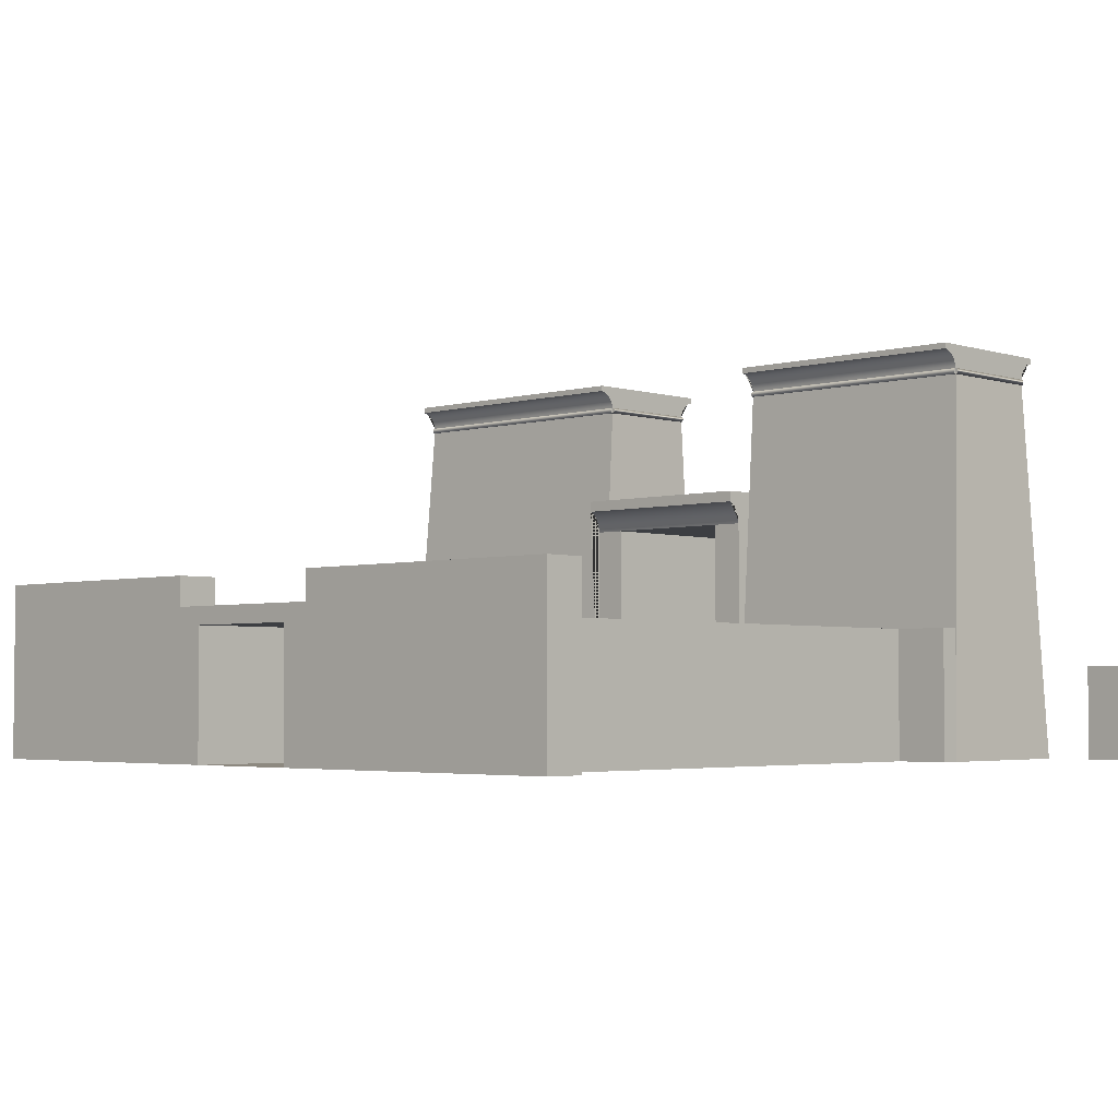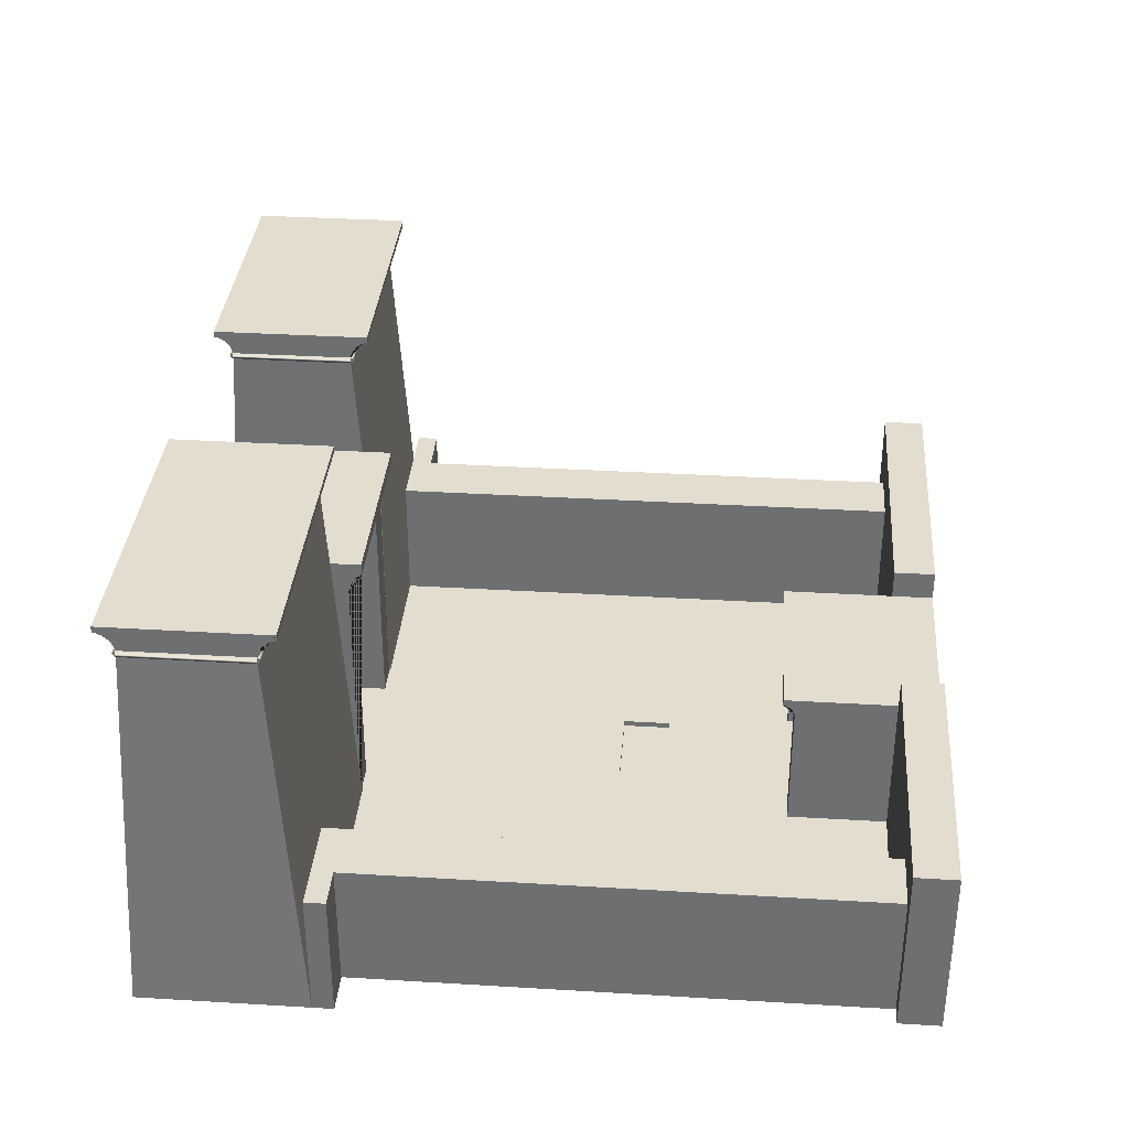
<metadata>
{"format":"obj","ext":"obj","renderer":"f3d","projection":"perspective","resolution":1024,"background":"white","views":[{"elev":-3.4,"azim":-136.2,"up":"+Y"},{"elev":34.8,"azim":94.6,"up":"+Y"}]}
</metadata>
<code>
g Mesh1 Component_1_1 Model
v 7.48 0 -0.002072
v 8.03 0 -0.002072
v 8.03 4.18 -0.002072
v 7.48 4.18 -0.002072
f 1 2 3 4
v 8.03 4.56 -3.025
v 8.03 4.75 -3.025
v 8.03 4.75 0.2322
v 8.03 4.56 0.2322
v 8.03 4.547 0.2043
v 8.03 4.53 0.1773
v 8.03 4.509 0.1513
v 8.03 4.484 0.1266
v 8.03 4.455 0.1034
v 8.03 4.424 0.08195
v 8.03 4.389 0.06237
v 8.03 4.351 0.04484
v 8.03 4.311 0.02952
v 8.03 4.269 0.01652
v 8.03 4.225 0.005959
v 8.03 0 -2.79
v 8.03 4.18 -2.79
v 8.03 4.225 -2.799
v 8.03 4.269 -2.809
v 8.03 4.311 -2.822
v 8.03 4.351 -2.837
v 8.03 4.389 -2.855
v 8.03 4.424 -2.874
v 8.03 4.455 -2.896
v 8.03 4.484 -2.919
v 8.03 4.509 -2.944
v 8.03 4.53 -2.97
v 8.03 4.547 -2.997
f 5 6 7 8 9 10 11 12 13 14 15 16 17 18 19 3 2 20 21 22 23 24 25 26 27 28 29 30 31 32
v 4.62 4.56 -3.025
v 4.62 4.75 -3.025
f 33 34 6 5
v 4.62 4.225 -2.799
v 4.62 4.18 -2.79
v 4.62 0 -2.79
v 4.62 0 -0.002072
v 4.62 4.18 -0.002072
v 4.62 4.225 0.005959
v 4.62 4.269 0.01652
v 4.62 4.311 0.02952
v 4.62 4.351 0.04484
v 4.62 4.389 0.06237
v 4.62 4.424 0.08195
v 4.62 4.455 0.1034
v 4.62 4.484 0.1266
v 4.62 4.509 0.1513
v 4.62 4.53 0.1773
v 4.62 4.547 0.2043
v 4.62 4.56 0.2322
v 4.62 4.75 0.2322
v 4.62 4.547 -2.997
v 4.62 4.53 -2.97
v 4.62 4.509 -2.944
v 4.62 4.484 -2.919
v 4.62 4.455 -2.896
v 4.62 4.424 -2.874
v 4.62 4.389 -2.855
v 4.62 4.351 -2.837
v 4.62 4.311 -2.822
v 4.62 4.269 -2.809
f 35 36 37 38 39 40 41 42 43 44 45 46 47 48 49 50 51 52 34 33 53 54 55 56 57 58 59 60 61 62
v 7.48 4.18 -2.79
v 5.17 4.18 -2.79
f 36 35 22 21 63 64
f 35 62 23 22
f 62 61 24 23
f 61 60 25 24
f 60 59 26 25
f 59 58 27 26
f 58 57 28 27
f 57 56 29 28
f 56 55 30 29
f 55 54 31 30
f 54 53 32 31
f 53 33 5 32
v 7.48 0 -2.79
f 20 65 63 21
v 7.48 4.18 -0.1192
f 65 1 4 66 63
v 5.17 4.18 -0.002072
v 5.17 4.18 -0.1192
f 67 68 64 63 66 4
v 5.17 0 -0.002072
v 5.17 0 -2.79
f 69 70 64 68 67
f 70 37 36 64
f 38 69 67 39
f 3 19 40 39 67 4
f 19 18 41 40
f 18 17 42 41
f 17 16 43 42
f 16 15 44 43
f 15 14 45 44
f 14 13 46 45
f 13 12 47 46
f 12 11 48 47
f 11 10 49 48
f 10 9 50 49
f 9 8 51 50
f 8 7 52 51
f 6 34 52 7
g Mesh2 Component_2_1 Model
v 13 6.492 -0.3871
v 13 6.49 -0.4
v 13 6.59 -0.4
v 13 6.588 -0.3871
v 13 6.583 -0.375
v 13 6.575 -0.3646
v 13 6.565 -0.3567
v 13 6.553 -0.3517
v 13 6.54 -0.35
v 13 6.527 -0.3517
v 13 6.515 -0.3567
v 13 6.505 -0.3646
v 13 6.497 -0.375
f 71 72 73 74 75 76 77 78 79 80 81 82 83
v 8.035 6.492 -0.3871
v 8.035 6.49 -0.4
f 72 71 84 85
v 8.035 6.497 -0.375
f 71 83 86 84
v 8.035 6.505 -0.3646
f 83 82 87 86
v 8.035 6.515 -0.3567
f 82 81 88 87
v 8.035 6.527 -0.3517
f 81 80 89 88
v 8.035 6.54 -0.35
f 80 79 90 89
v 8.035 6.553 -0.3517
f 79 78 91 90
v 8.035 6.565 -0.3567
f 78 77 92 91
v 8.035 6.575 -0.3646
f 77 76 93 92
v 8.035 6.583 -0.375
f 76 75 94 93
v 8.035 6.588 -0.3871
f 75 74 95 94
v 8.035 6.59 -0.4
f 74 73 96 95
v 8.035 6.492 -0.4
f 72 73 96 97 85
v 13.05 6.553 -0.4
v 13.05 6.565 -0.4
v 13.04 6.575 -0.4
v 13.03 6.583 -0.4
v 13.02 6.588 -0.4
v 13.02 6.492 -0.4
v 13.03 6.497 -0.4
v 13.04 6.505 -0.4
v 13.05 6.515 -0.4
v 13.05 6.527 -0.4
v 13.05 6.54 -0.4
f 98 99 100 101 102 73 72 103 104 105 106 107 108
v 13.05 6.553 -2.41
v 13.05 6.565 -2.41
f 99 98 109 110
v 13.05 6.54 -2.41
f 98 108 111 109
v 13.05 6.527 -2.41
f 108 107 112 111
v 13.05 6.515 -2.41
f 107 106 113 112
v 13.04 6.505 -2.41
f 106 105 114 113
v 13.03 6.497 -2.41
f 105 104 115 114
v 13.02 6.492 -2.41
f 104 103 116 115
v 13 6.49 -2.41
f 103 72 117 116
v 13 6.59 -2.41
v 13.02 6.588 -2.41
v 13.03 6.583 -2.41
v 13.04 6.575 -2.41
f 110 109 111 112 113 114 115 116 117 118 119 120 121
v 13 6.492 -2.423
v 13 6.497 -2.435
v 13 6.505 -2.445
v 13 6.515 -2.453
v 13 6.527 -2.458
v 13 6.54 -2.46
v 13 6.553 -2.458
v 13 6.565 -2.453
v 13 6.575 -2.445
v 13 6.583 -2.435
v 13 6.588 -2.423
f 117 122 123 124 125 126 127 128 129 130 131 132 118
v 8.035 6.49 -2.41
v 8.035 6.492 -2.423
f 122 117 133 134
v 8.035 6.492 -2.41
f 133 135 134
v 8.035 6.59 -2.41
v 8.023 6.492 -2.41
v 8.01 6.497 -2.41
v 8 6.505 -2.41
v 7.992 6.515 -2.41
v 7.987 6.527 -2.41
v 7.985 6.54 -2.41
v 7.987 6.553 -2.41
v 7.992 6.565 -2.41
v 8 6.575 -2.41
v 8.01 6.583 -2.41
v 8.023 6.588 -2.41
f 136 135 133 137 138 139 140 141 142 143 144 145 146 147
v 8.035 6.497 -2.435
v 8.035 6.588 -2.423
v 8.035 6.583 -2.435
v 8.035 6.575 -2.445
v 8.035 6.565 -2.453
v 8.035 6.553 -2.458
v 8.035 6.54 -2.46
v 8.035 6.527 -2.458
v 8.035 6.515 -2.453
v 8.035 6.505 -2.445
f 148 134 135 136 149 150 151 152 153 154 155 156 157
f 123 122 134 148
f 124 123 148 157
f 125 124 157 156
f 126 125 156 155
f 127 126 155 154
f 128 127 154 153
f 129 128 153 152
f 130 129 152 151
f 131 130 151 150
f 132 131 150 149
f 118 132 149 136
v 8.035 6.627 -2.418
v 13 6.627 -2.418
f 136 158 159 118
v 8.035 6.99 -0.1
v 8.035 6.99 -2.71
v 8.035 6.89 -2.71
v 8.035 6.882 -2.673
v 8.035 6.871 -2.637
v 8.035 6.856 -2.602
v 8.035 6.837 -2.569
v 8.035 6.815 -2.539
v 8.035 6.79 -2.51
v 8.035 6.761 -2.485
v 8.035 6.731 -2.463
v 8.035 6.698 -2.444
v 8.035 6.663 -2.429
v 8.035 6.627 -0.3924
v 8.035 6.663 -0.381
v 8.035 6.698 -0.3658
v 8.035 6.731 -0.347
v 8.035 6.761 -0.3248
v 8.035 6.79 -0.2995
v 8.035 6.815 -0.2713
v 8.035 6.837 -0.2407
v 8.035 6.856 -0.2078
v 8.035 6.871 -0.1732
v 8.035 6.882 -0.1371
v 8.035 6.89 -0.1
f 160 161 162 163 164 165 166 167 168 169 170 171 172 158 136 96 173 174 175 176 177 178 179 180 181 182 183 184
v 13 6.99 -2.71
v 13 6.99 -0.1
f 185 161 160 186
v 13 6.89 -2.71
f 162 161 185 187
v 13 6.89 -0.1
v 13 6.882 -0.1371
v 13 6.871 -0.1732
v 13 6.856 -0.2078
v 13 6.837 -0.2407
v 13 6.815 -0.2713
v 13 6.79 -0.2995
v 13 6.761 -0.3248
v 13 6.731 -0.347
v 13 6.698 -0.3658
v 13 6.663 -0.381
v 13 6.627 -0.3924
v 13 6.663 -2.429
v 13 6.698 -2.444
v 13 6.731 -2.463
v 13 6.761 -2.485
v 13 6.79 -2.51
v 13 6.815 -2.539
v 13 6.837 -2.569
v 13 6.856 -2.602
v 13 6.871 -2.637
v 13 6.882 -2.673
f 185 186 188 189 190 191 192 193 194 195 196 197 198 199 73 118 159 200 201 202 203 204 205 206 207 208 209 187
f 188 186 160 184
f 189 188 184 183
f 190 189 183 182
f 191 190 182 181
f 192 191 181 180
f 193 192 180 179
f 194 193 179 178
f 195 194 178 177
f 196 195 177 176
f 197 196 176 175
f 198 197 175 174
f 199 198 174 173
f 73 199 173 96
f 73 102 119 118
f 102 101 120 119
f 101 100 121 120
f 100 99 110 121
f 158 172 200 159
f 172 171 201 200
f 171 170 202 201
f 170 169 203 202
f 169 168 204 203
f 168 167 205 204
f 167 166 206 205
f 166 165 207 206
f 165 164 208 207
f 164 163 209 208
f 163 162 187 209
v 8.023 6.588 -0.4
f 210 96 136 147
v 8.01 6.583 -0.4
v 8 6.575 -0.4
v 7.992 6.565 -0.4
v 7.987 6.553 -0.4
v 7.985 6.54 -0.4
v 7.987 6.527 -0.4
v 7.992 6.515 -0.4
v 8 6.505 -0.4
v 8.01 6.497 -0.4
v 8.023 6.492 -0.4
f 85 97 96 210 211 212 213 214 215 216 217 218 219 220
f 95 96 97 85 84 86 87 88 89 90 91 92 93 94
f 136 135 97 96
f 85 97 135 133
f 85 220 137 133
f 220 219 138 137
f 219 218 139 138
f 218 217 140 139
f 217 216 141 140
f 216 215 142 141
f 215 214 143 142
f 214 213 144 143
f 213 212 145 144
f 212 211 146 145
f 211 210 147 146
g Mesh3 Component_2_2 Model
v 4.585 6.492 -0.3871
v 4.585 6.49 -0.4
v 4.585 6.59 -0.4
v 4.585 6.588 -0.3871
v 4.585 6.583 -0.375
v 4.585 6.575 -0.3646
v 4.585 6.565 -0.3567
v 4.585 6.553 -0.3517
v 4.585 6.54 -0.35
v 4.585 6.527 -0.3517
v 4.585 6.515 -0.3567
v 4.585 6.505 -0.3646
v 4.585 6.497 -0.375
f 221 222 223 224 225 226 227 228 229 230 231 232 233
v 0.2131 6.492 -0.3871
v 0.2131 6.49 -0.4
f 222 221 234 235
v 0.2131 6.497 -0.375
f 221 233 236 234
v 0.2131 6.505 -0.3646
f 233 232 237 236
v 0.2131 6.515 -0.3567
f 232 231 238 237
v 0.2131 6.527 -0.3517
f 231 230 239 238
v 0.2131 6.54 -0.35
f 230 229 240 239
v 0.2131 6.553 -0.3517
f 229 228 241 240
v 0.2131 6.565 -0.3567
f 228 227 242 241
v 0.2131 6.575 -0.3646
f 227 226 243 242
v 0.2131 6.583 -0.375
f 226 225 244 243
v 0.2131 6.588 -0.3871
f 225 224 245 244
v 0.2131 6.59 -0.4
f 224 223 246 245
v 0.2131 6.492 -0.4
f 222 223 246 247 235
v 4.627 6.553 -0.4
v 4.623 6.565 -0.4
v 4.616 6.575 -0.4
v 4.607 6.583 -0.4
v 4.596 6.588 -0.4
v 4.596 6.492 -0.4
v 4.607 6.497 -0.4
v 4.616 6.505 -0.4
v 4.623 6.515 -0.4
v 4.627 6.527 -0.4
v 4.629 6.54 -0.4
f 248 249 250 251 252 223 222 253 254 255 256 257 258
v 4.627 6.553 -2.41
v 4.623 6.565 -2.41
f 249 248 259 260
v 4.629 6.54 -2.41
f 248 258 261 259
v 4.627 6.527 -2.41
f 258 257 262 261
v 4.623 6.515 -2.41
f 257 256 263 262
v 4.616 6.505 -2.41
f 256 255 264 263
v 4.607 6.497 -2.41
f 255 254 265 264
v 4.596 6.492 -2.41
f 254 253 266 265
v 4.585 6.49 -2.41
f 253 222 267 266
v 4.585 6.59 -2.41
v 4.596 6.588 -2.41
v 4.607 6.583 -2.41
v 4.616 6.575 -2.41
f 260 259 261 262 263 264 265 266 267 268 269 270 271
v 4.585 6.492 -2.423
v 4.585 6.497 -2.435
v 4.585 6.505 -2.445
v 4.585 6.515 -2.453
v 4.585 6.527 -2.458
v 4.585 6.54 -2.46
v 4.585 6.553 -2.458
v 4.585 6.565 -2.453
v 4.585 6.575 -2.445
v 4.585 6.583 -2.435
v 4.585 6.588 -2.423
f 267 272 273 274 275 276 277 278 279 280 281 282 268
v 0.2131 6.49 -2.41
v 0.2131 6.492 -2.423
f 272 267 283 284
v 0.2131 6.492 -2.41
f 283 285 284
v 0.2131 6.59 -2.41
v 0.2017 6.492 -2.41
v 0.1911 6.497 -2.41
v 0.182 6.505 -2.41
v 0.175 6.515 -2.41
v 0.1706 6.527 -2.41
v 0.1691 6.54 -2.41
v 0.1706 6.553 -2.41
v 0.175 6.565 -2.41
v 0.182 6.575 -2.41
v 0.1911 6.583 -2.41
v 0.2017 6.588 -2.41
f 286 285 283 287 288 289 290 291 292 293 294 295 296 297
v 0.2131 6.497 -2.435
v 0.2131 6.588 -2.423
v 0.2131 6.583 -2.435
v 0.2131 6.575 -2.445
v 0.2131 6.565 -2.453
v 0.2131 6.553 -2.458
v 0.2131 6.54 -2.46
v 0.2131 6.527 -2.458
v 0.2131 6.515 -2.453
v 0.2131 6.505 -2.445
f 298 284 285 286 299 300 301 302 303 304 305 306 307
f 273 272 284 298
f 274 273 298 307
f 275 274 307 306
f 276 275 306 305
f 277 276 305 304
f 278 277 304 303
f 279 278 303 302
f 280 279 302 301
f 281 280 301 300
f 282 281 300 299
f 268 282 299 286
v 0.2131 6.627 -2.418
v 4.585 6.627 -2.418
f 286 308 309 268
v 0.2131 6.99 -0.1
v 0.2131 6.99 -2.71
v 0.2131 6.89 -2.71
v 0.2131 6.882 -2.673
v 0.2131 6.871 -2.637
v 0.2131 6.856 -2.602
v 0.2131 6.837 -2.569
v 0.2131 6.815 -2.539
v 0.2131 6.79 -2.51
v 0.2131 6.761 -2.485
v 0.2131 6.731 -2.463
v 0.2131 6.698 -2.444
v 0.2131 6.663 -2.429
v 0.2131 6.627 -0.3924
v 0.2131 6.663 -0.381
v 0.2131 6.698 -0.3658
v 0.2131 6.731 -0.347
v 0.2131 6.761 -0.3248
v 0.2131 6.79 -0.2995
v 0.2131 6.815 -0.2713
v 0.2131 6.837 -0.2407
v 0.2131 6.856 -0.2078
v 0.2131 6.871 -0.1732
v 0.2131 6.882 -0.1371
v 0.2131 6.89 -0.1
f 310 311 312 313 314 315 316 317 318 319 320 321 322 308 286 246 323 324 325 326 327 328 329 330 331 332 333 334
v 4.585 6.99 -2.71
v 4.585 6.99 -0.1
f 335 311 310 336
v 4.585 6.89 -2.71
f 312 311 335 337
v 4.585 6.89 -0.1
v 4.585 6.882 -0.1371
v 4.585 6.871 -0.1732
v 4.585 6.856 -0.2078
v 4.585 6.837 -0.2407
v 4.585 6.815 -0.2713
v 4.585 6.79 -0.2995
v 4.585 6.761 -0.3248
v 4.585 6.731 -0.347
v 4.585 6.698 -0.3658
v 4.585 6.663 -0.381
v 4.585 6.627 -0.3924
v 4.585 6.663 -2.429
v 4.585 6.698 -2.444
v 4.585 6.731 -2.463
v 4.585 6.761 -2.485
v 4.585 6.79 -2.51
v 4.585 6.815 -2.539
v 4.585 6.837 -2.569
v 4.585 6.856 -2.602
v 4.585 6.871 -2.637
v 4.585 6.882 -2.673
f 335 336 338 339 340 341 342 343 344 345 346 347 348 349 223 268 309 350 351 352 353 354 355 356 357 358 359 337
f 338 336 310 334
f 339 338 334 333
f 340 339 333 332
f 341 340 332 331
f 342 341 331 330
f 343 342 330 329
f 344 343 329 328
f 345 344 328 327
f 346 345 327 326
f 347 346 326 325
f 348 347 325 324
f 349 348 324 323
f 223 349 323 246
f 223 252 269 268
f 252 251 270 269
f 251 250 271 270
f 250 249 260 271
f 308 322 350 309
f 322 321 351 350
f 321 320 352 351
f 320 319 353 352
f 319 318 354 353
f 318 317 355 354
f 317 316 356 355
f 316 315 357 356
f 315 314 358 357
f 314 313 359 358
f 313 312 337 359
v 0.2017 6.588 -0.4
f 360 246 286 297
v 0.1911 6.583 -0.4
v 0.182 6.575 -0.4
v 0.175 6.565 -0.4
v 0.1706 6.553 -0.4
v 0.1691 6.54 -0.4
v 0.1706 6.527 -0.4
v 0.175 6.515 -0.4
v 0.182 6.505 -0.4
v 0.1911 6.497 -0.4
v 0.2017 6.492 -0.4
f 235 247 246 360 361 362 363 364 365 366 367 368 369 370
f 245 246 247 235 234 236 237 238 239 240 241 242 243 244
f 286 285 247 246
f 235 247 285 283
f 235 370 287 283
f 370 369 288 287
f 369 368 289 288
f 368 367 290 289
f 367 366 291 290
f 366 365 292 291
f 365 364 293 292
f 364 363 294 293
f 363 362 295 294
f 362 361 296 295
f 361 360 297 296
g Mesh4 Model
v 8.133 2.328 -10.06
v 8.133 2.345 -10.04
v 5.033 2.345 -10.04
v 5.033 2.328 -10.06
f 371 372 373 374
v 8.133 2.2 -10.13
v 8.133 2.2 -10.23
v 8.133 2.2 -11.81
v 8.133 2.5 -11.81
v 8.133 2.5 -9.93
v 8.133 2.4 -9.93
v 8.133 2.393 -9.954
v 8.133 2.384 -9.977
v 8.133 2.373 -9.999
v 8.133 2.36 -10.02
v 8.133 2.31 -10.07
v 8.133 2.29 -10.09
v 8.133 2.269 -10.1
v 8.133 2.247 -10.11
v 8.133 2.224 -10.12
f 375 376 377 378 379 380 381 382 383 384 372 371 385 386 387 388 389
v 8.133 0 -10.13
v 8.133 0 -11.81
f 390 391 377 376 375
v 11.53 0 -2.81
f 390 392 391
v 7.995 0 -2.81
f 390 393 392
v 7.633 0 -10.13
f 394 393 390
v 7.995 0 -2.166e-15
f 394 395 393
v 7.264 0 -8.01
f 396 395 394
v 7.264 0 -7.21
f 397 395 396
v 5.764 0 -7.21
f 398 395 397
v 4.62 0 -2.81
f 399 395 398
v 4.62 0 -1.805e-15
f 395 399 400
v 4.585 6.49 -0.4
v 4.585 6.49 -2.41
f 401 400 399 402
v 0.2131 6.49 -0.4
v 0 0 -0
f 400 401 403 404
v 0.2131 6.49 -2.41
v 1.444e-15 0 -2.81
f 403 405 406 404
v 1.9 0 -2.81
f 405 402 399 407 406
v 1.9 0 -11.81
f 399 408 407
v 5.033 0 -11.81
f 408 399 409
v 5.033 0 -10.13
f 409 399 410
f 399 398 410
v 5.533 0 -10.13
f 410 398 411
v 5.764 0 -8.01
f 411 398 412
v 5.764 -0.1 -7.21
v 5.764 -0.1 -8.01
f 412 398 413 414
v 7.264 -0.1 -7.21
f 398 397 415 413
v 7.264 -0.1 -8.01
f 397 396 416 415
f 396 412 414 416
v 7.633 0 -12.51
f 417 412 396
f 417 411 412
v 5.533 0 -12.51
f 411 417 418
v 5.533 2.2 -12.51
v 5.533 2.2 -10.23
v 5.533 2.2 -10.13
f 411 418 419 420 421
v 5.033 0 -12.51
v 5.033 2.2 -12.51
f 418 422 423 419
v 0 0 -12.51
v 0 3 -12.51
v 5.033 3 -12.51
v 5.033 2.5 -12.51
f 422 424 425 426 427 423
v -4.331e-15 0 -11.81
v -4.331e-15 3 -11.81
f 424 428 429 425
v 0.9 2.2 -11.81
v 1.9 2.2 -11.81
v 5.033 2.2 -11.81
v 5.033 2.5 -11.81
v 5.033 3 -11.81
v 0.9 0 -11.81
f 430 431 408 409 432 433 434 429 428 435
v 1.9 2.2 -2.81
v 0.9 2.2 -3.16
v 1.444e-15 2.2 -3.16
v 1.444e-15 2.2 -2.81
f 436 431 430 437 438 439
f 407 408 431 436
f 406 407 436 439
v 1.444e-15 0 -3.16
f 440 406 439 438
v 0.9 0 -3.16
f 441 440 438 437
f 435 441 437 430
v 5.033 2.2 -10.13
v 5.033 2.2 -10.23
f 409 410 442 443 432
f 410 411 421 442
v 5.033 2.224 -10.12
v 7.633 2.2 -10.13
f 375 389 444 442 421 445
v 5.033 2.247 -10.11
f 389 388 446 444
v 5.033 2.269 -10.1
f 388 387 447 446
v 5.033 2.29 -10.09
f 387 386 448 447
v 5.033 2.31 -10.07
f 386 385 449 448
f 385 371 374 449
v 5.033 2.5 -10.23
v 5.033 2.36 -10.02
v 5.033 2.373 -9.999
v 5.033 2.384 -9.977
v 5.033 2.393 -9.954
v 5.033 2.4 -9.93
v 5.033 2.5 -9.93
f 450 433 432 443 442 444 446 447 448 449 374 373 451 452 453 454 455 456
v 8.133 2.5 -12.51
f 457 427 433 450 456 379 378
v 8.133 2.2 -12.51
v 7.633 2.2 -12.51
f 427 457 458 459 419 423
f 377 378 457 458
v 11.53 2.2 -11.81
v 12.53 2.2 -11.81
v 12.53 0 -11.81
v 12.83 0 -11.81
v 12.83 3 -11.81
v 8.133 3 -11.81
v 11.53 0 -11.81
f 460 461 462 463 464 465 378 377 391 466
v 12.53 2.2 -3.16
v 11.53 2.2 -2.81
v 13.22 2.2 -2.81
v 13.22 2.2 -3.16
f 467 461 460 468 469 470
v 12.53 0 -3.16
f 471 462 461 467
v 13.22 0 -3.16
f 472 471 467 470
v 13.22 0 -2.81
f 473 472 470 469
f 392 473 469 468
v 8.035 6.49 -2.41
v 13 6.49 -2.41
f 474 475 473 392 393
v 8.035 6.49 -0.4
v 13 6.49 -0.4
f 475 474 476 477
f 476 474 393 395
v 13.22 0 5.414e-16
f 477 476 395 478
f 475 477 478 473
f 466 392 468 460
f 391 392 466
v 12.83 0 -12.51
v 12.83 3 -12.51
f 463 479 480 464
v 8.133 0 -12.51
v 8.133 3 -12.51
f 479 481 458 457 482 480
f 481 417 459 458
v 7.633 2.2 -10.23
f 417 394 445 483 459
f 417 396 394
f 394 390 375 445
f 483 445 421 420
f 420 419 459 483
f 482 457 378 465
f 465 464 480 482
f 423 427 433 432
f 434 433 427 426
f 425 429 434 426
f 380 379 456 455
f 381 380 455 454
f 382 381 454 453
f 383 382 453 452
f 384 383 452 451
f 372 384 451 373
f 415 416 414 413
g Mesh5 Model
v -1.457 0 0.03819
v -0.7627 0 0.03819
v -0.7627 1.599 0.03819
v -1.457 1.599 0.03819
f 484 485 486 487

</code>
